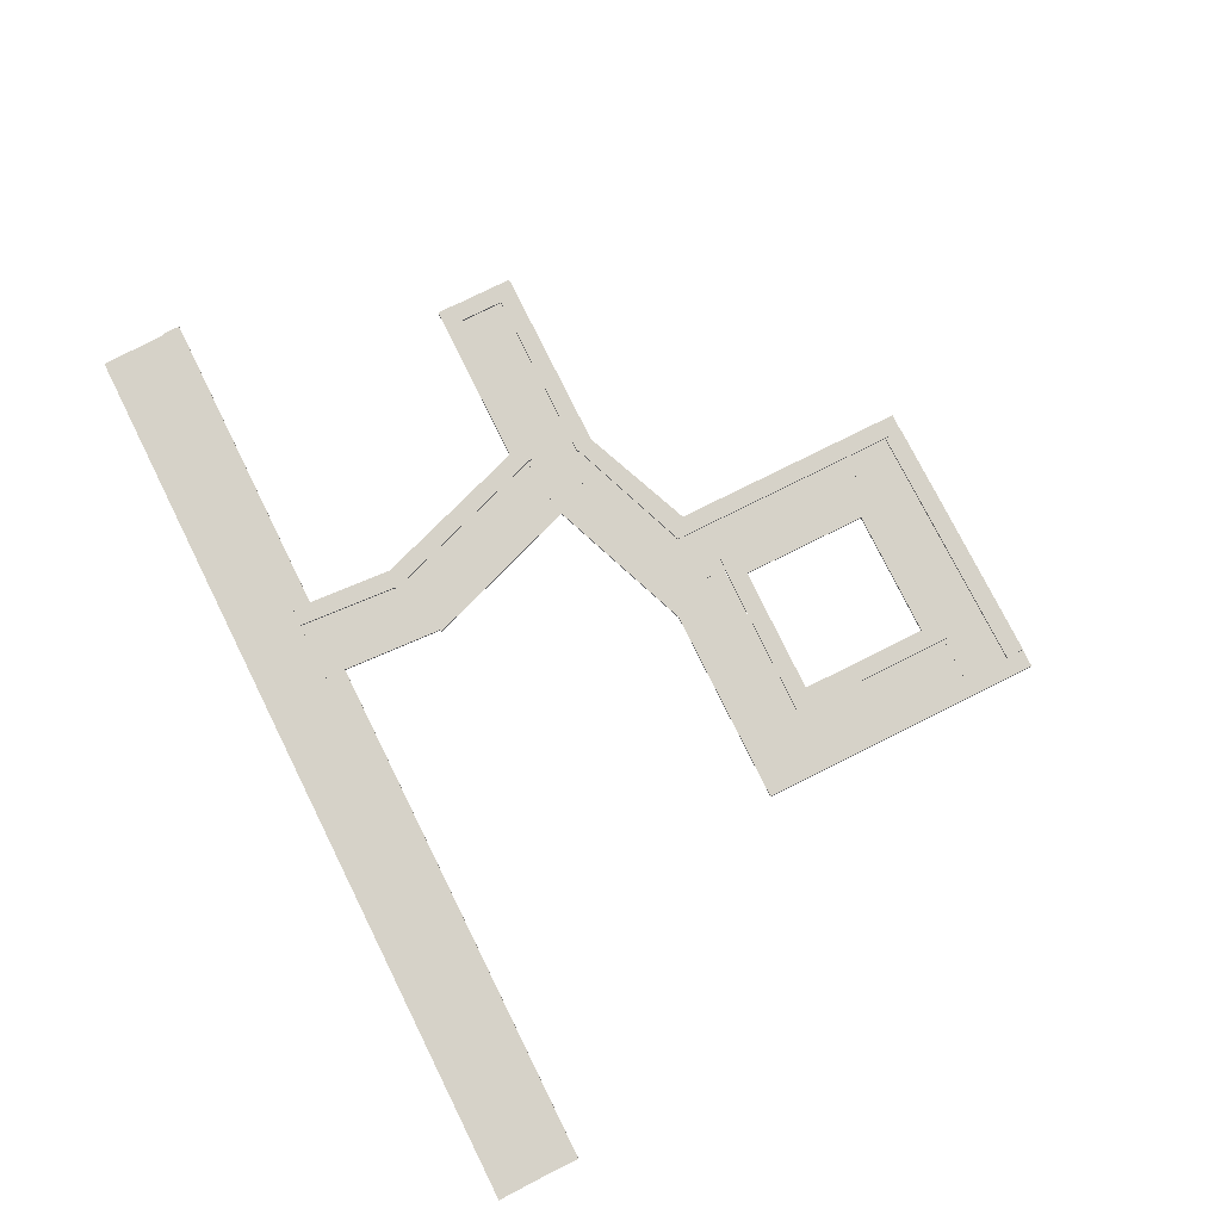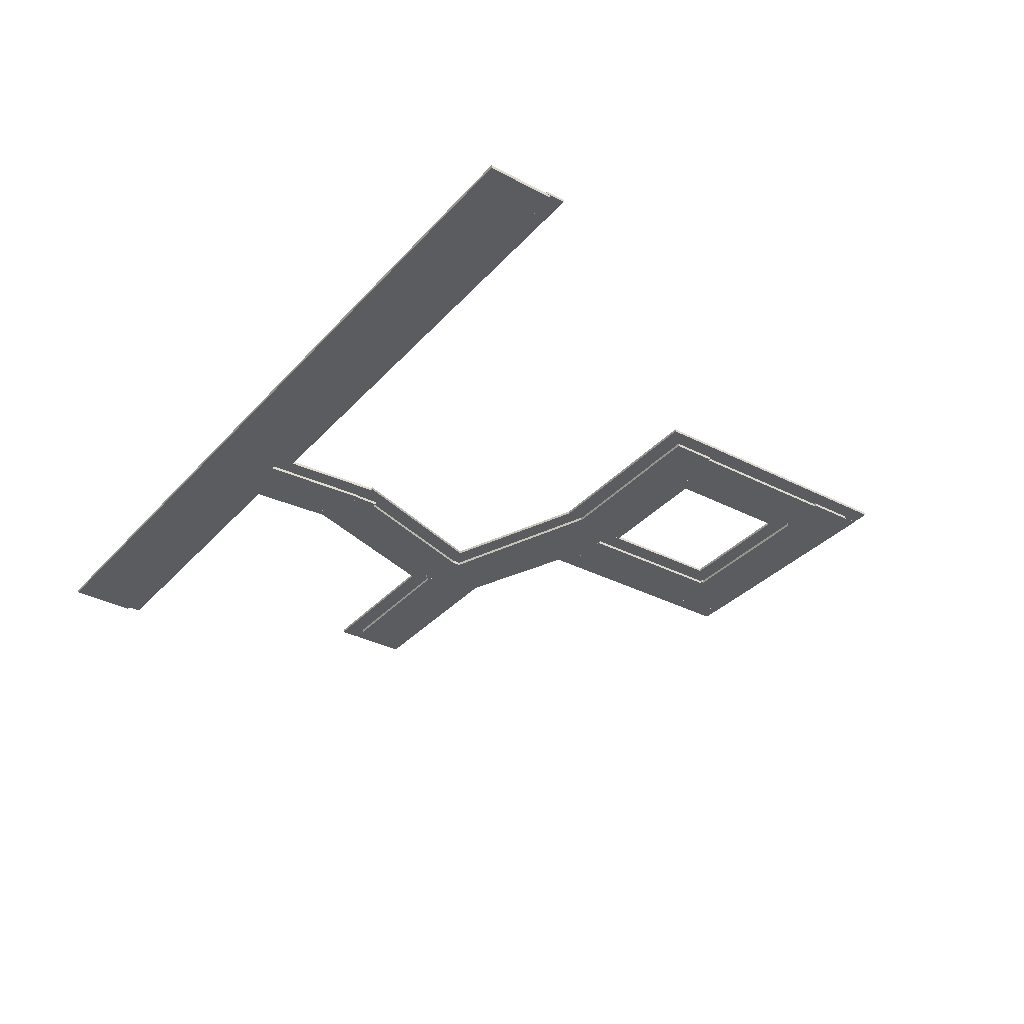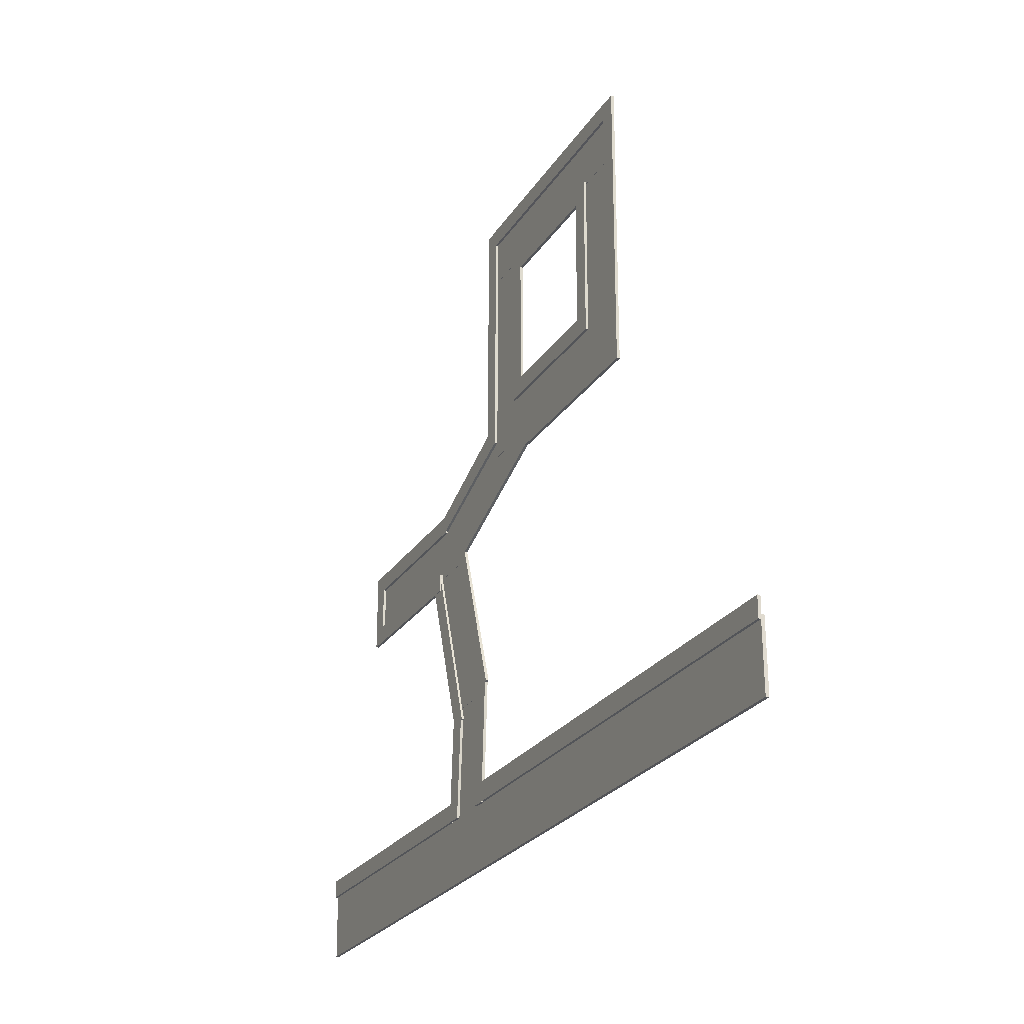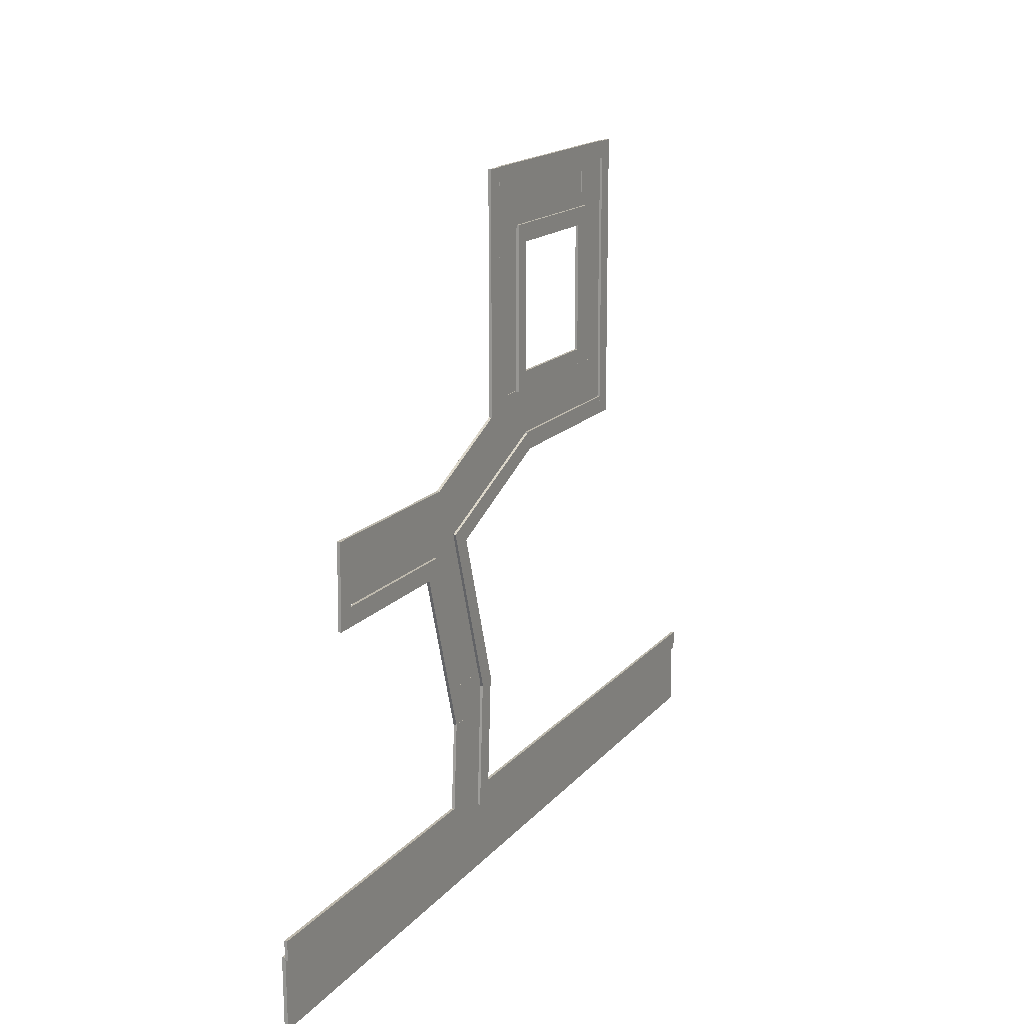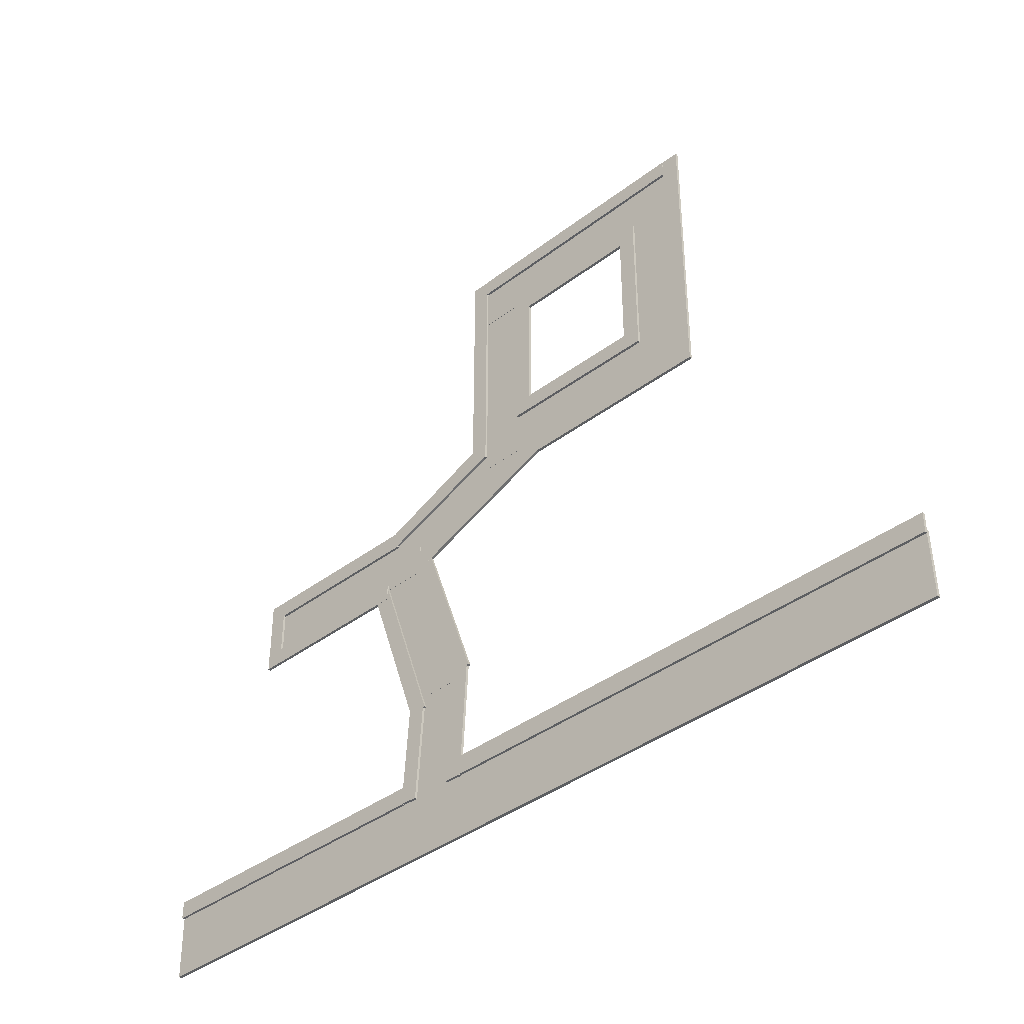
<metadata>
{"format":"obj","ext":"obj","renderer":"f3d","projection":"perspective","resolution":1024,"background":"white","views":[{"elev":77.9,"azim":-116.5,"up":"+Y"},{"elev":-34.0,"azim":-125.1,"up":"+Y"},{"elev":-24.7,"azim":-114.8,"up":"+Z"},{"elev":15.2,"azim":114.7,"up":"+Z"},{"elev":-39.6,"azim":-136.7,"up":"+Z"}]}
</metadata>
<code>
o Cube_Cube.006_Cube_Cube.004
v -535.5 17.53 127.2
v 404.7 -0.1688 -238
v 404.7 17.53 -238
v -575.9 17.53 23.24
v -535.5 -0.1696 127.2
v 364.3 -0.1687 -342
v 364.3 17.53 -342
v -575.9 -0.1696 23.24
v 157.9 1.669 -2078
v 120.6 -18.88 -1366
v 120.6 1.668 -1366
v 434.7 1.669 -2074
v 157.9 -18.88 -2078
v 397.4 -18.88 -1362
v 397.4 1.668 -1362
v 434.7 -18.88 -2074
v -398 1.668 417.4
v -398.1 -18.88 1415
v -398.1 1.668 1415
v -121.3 1.668 410
v -398 -18.88 417.4
v -121.4 -18.88 1407
v -121.4 1.668 1407
v -121.3 -18.88 410
v -1405 1.668 402.9
v -403.4 -18.88 407.7
v -403.4 1.668 407.7
v -1412 1.668 126.1
v -1405 -18.88 402.9
v -410.3 -18.88 131
v -410.3 1.668 131
v -1412 -18.88 126.1
v -1404 1.668 1696
v -402.7 -18.88 1697
v -402.7 1.668 1697
v -1412 1.668 1419
v -1404 -18.88 1696
v -410.9 -18.88 1420
v -410.9 1.668 1420
v -1412 -18.88 1419
v -1685 1.668 407.4
v -1685 -18.88 1415
v -1685 1.668 1415
v -1409 1.668 400
v -1685 -18.88 407.4
v -1409 -18.88 1407
v -1409 1.668 1407
v -1409 -18.88 400
v 556.8 1.668 -302.8
v -565.9 -18.88 123.2
v -565.9 1.668 123.2
v 662.6 1.668 -46.96
v 556.8 -18.88 -302.8
v -460.1 -18.88 379.1
v -460.1 1.668 379.1
v 662.6 -18.88 -46.96
v 148.4 1.668 -1226
v 469.9 -18.88 -282
v 469.9 1.668 -282
v 408 1.668 -1322
v 148.4 -18.88 -1226
v 729.5 -18.88 -378.3
v 729.5 1.668 -378.3
v 408 -18.88 -1322
v 748.3 1.668 -65.3
v 1750 -18.88 -60.42
v 1750 1.668 -60.42
v 741.4 1.668 -342
v 748.3 -18.88 -65.3
v 1743 -18.88 -337.2
v 1743 1.668 -337.2
v 741.4 -18.88 -342
v -1686 17.53 1804
v -1686 -0.1688 16.34
v -1686 17.53 16.34
v -1797 17.53 1804
v -1686 -0.1699 1804
v -1797 -0.1688 16.34
v -1797 17.53 16.34
v -1797 -0.1699 1804
v -14.22 17.53 1793
v -14.22 -0.1688 232.9
v -14.22 17.53 232.9
v -125.8 17.53 1793
v -14.22 -0.1699 1793
v -125.8 -0.1688 232.9
v -125.8 17.53 232.9
v -125.8 -0.1699 1793
v -533 17.53 20.01
v -1686 -0.1688 16.85
v -1686 17.53 16.85
v -533.2 17.53 131.6
v -533 -0.1696 20.01
v -1687 -0.1688 128.4
v -1687 17.53 128.4
v -533.2 -0.1696 131.6
v -127.5 17.53 1685
v -1685 -0.1691 1696
v -1685 17.53 1696
v -126.7 17.53 1797
v -127.5 -0.1699 1685
v -1684 -0.1691 1808
v -1684 17.53 1808
v -126.7 -0.1699 1797
v 673.1 17.53 -66.22
v -123.4 -0.1688 238.2
v -123.4 17.53 238.2
v 723.9 17.53 27.06
v 673.1 -0.1696 -66.22
v -61.11 -0.1688 347.9
v -61.11 17.53 347.9
v 723.9 -0.1696 27.06
v 1746 17.53 -65.96
v 656.2 -0.1688 -69.12
v 656.2 17.53 -69.12
v 1746 17.53 45.6
v 1746 -0.1696 -65.96
v 656 -0.1688 42.44
v 656 17.53 42.44
v 1746 -0.1696 45.6
v 1855 17.53 45.44
v 1855 -0.1687 -344.6
v 1855 17.53 -344.6
v 1744 17.53 45.44
v 1855 -0.1696 47.45
v 1744 -0.1687 -344.6
v 1744 17.53 -344.6
v 1744 -0.1696 45.44
v 1858 17.53 -450.1
v 733.1 -0.1687 -453.3
v 733.1 17.53 -453.3
v 1857 17.53 -338.6
v 1858 -0.1695 -450.1
v 732.9 -0.1687 -341.7
v 732.9 17.53 -341.7
v 1857 -0.1695 -338.6
v 482.3 17.53 -265.1
v 104.3 -0.1686 -1355
v 104.3 17.53 -1355
v 376.6 17.53 -229.2
v 482.3 -0.1696 -265.1
v -1.295 -0.1686 -1319
v -1.295 17.53 -1319
v 376.6 -0.1696 -229.2
v 847.1 15.61 -377.4
v 469.2 -2.088 -1488
v 469.2 15.61 -1488
v 741.5 15.61 -341.5
v 847.1 -2.089 -377.4
v 363.6 -2.088 -1452
v 363.6 15.61 -1452
v 741.5 -2.089 -341.5
v -510.4 17.53 520.2
v -1308 17.53 401.1
v -1310 17.53 512.7
v -1308 -0.1689 401.1
v -509.2 17.53 408.6
v -510.4 -0.1697 520.2
v -509.2 -0.1697 408.6
v -1310 -0.1689 512.7
v -397.6 17.53 1423
v -397.6 -0.1689 409.4
v -397.6 17.53 409.4
v -509.1 17.53 1423
v -397.6 -0.1698 1423
v -509.1 -0.1689 409.4
v -509.1 17.53 409.4
v -509.1 -0.1698 1423
v -1303 17.53 1421
v -1303 -0.1689 400.6
v -1303 17.53 400.6
v -1415 17.53 1421
v -1303 -0.1698 1421
v -1415 -0.1689 400.6
v -1415 17.53 400.6
v -1415 -0.1698 1421
v 123.3 17.53 -1312
v 55.78 17.53 -2073
v 11.81 17.53 -1317
v 167.2 -0.1685 -2068
v 167.2 17.53 -2068
v 123.3 -0.1694 -1312
v 55.78 -0.1685 -2073
v 11.81 -0.1694 -1317
v 485.5 17.53 -1435
v 418 17.53 -2073
v 374 17.53 -1440
v 529.5 -0.1685 -2068
v 529.5 17.53 -2068
v 485.5 -0.1694 -1435
v 418 -0.1685 -2073
v 374 -0.1694 -1440
v -505.5 17.53 1424
v -1304 17.53 1309
v -1305 17.53 1421
v -1304 -0.169 1309
v -505 17.53 1312
v -505.5 -0.1698 1424
v -505 -0.1698 1312
v -1305 -0.169 1421
v -423.3 2.845 415.1
v -123.4 2.845 415.1
v -123.4 2.845 133.1
v -423.3 -18.71 415.1
v -423.3 -18.71 133.1
v -123.4 -18.71 133.1
v -423.3 2.845 133.1
v -123.4 -18.71 415.1
v -1697 2.845 406.6
v -1387 2.845 406.6
v -1387 2.845 124.6
v -1697 -18.71 406.6
v -1697 -18.71 124.6
v -1387 -18.71 124.6
v -1697 2.845 124.6
v -1387 -18.71 406.6
v -1697 2.845 1700
v -1386 2.845 1700
v -1386 2.845 1406
v -1697 -18.71 1700
v -1697 -18.71 1406
v -1386 -18.71 1406
v -1697 2.845 1406
v -1386 -18.71 1700
v -413.3 2.845 1692
v -120.8 2.845 1692
v -120.8 2.845 1407
v -413.3 -18.71 1692
v -413.3 -18.71 1407
v -120.8 -18.71 1407
v -413.3 2.845 1407
v -120.8 -18.71 1692
v 457 2.845 -69.27
v 757.6 2.845 -69.27
v 757.6 2.846 -374
v 457 -18.71 -69.27
v 457 -18.71 -374
v 757.6 -18.71 -374
v 457 2.846 -374
v 757.6 -18.71 -69.27
v 125.4 2.846 -1214
v 406.3 2.846 -1214
v 406.3 2.846 -1373
v 125.4 -18.71 -1214
v 125.4 -18.71 -1373
v 406.3 -18.71 -1373
v 125.4 2.846 -1373
v 406.3 -18.71 -1214
v 2502 17.53 -2061
v 519.3 -0.1688 -2072
v 519.3 17.53 -2072
v 2502 17.53 -1949
v 2502 -0.1699 -2061
v 518.7 -0.1688 -1960
v 518.7 17.53 -1960
v 2502 -0.1699 -1949
v 62.29 17.53 -2069
v -3179 -0.1688 -2080
v -3179 17.53 -2080
v 61.62 17.53 -1946
v 62.29 -0.1699 -2069
v -3180 -0.1688 -1957
v -3180 17.53 -1957
v 61.62 -0.1699 -1946
v -3177 1.668 -2052
v 2499 -18.88 -2047
v 2499 1.668 -2047
v -3184 1.668 -2475
v -3177 -18.88 -2052
v 2492 -18.88 -2470
v 2492 1.668 -2470
v -3184 -18.88 -2475
f 9 10 11
f 12 13 9
f 13 14 10
f 12 11 15
f 15 16 12
f 11 14 15
f 9 13 10
f 12 16 13
f 13 16 14
f 12 9 11
f 15 14 16
f 11 10 14
f 17 18 19
f 20 21 17
f 21 22 18
f 20 19 23
f 23 24 20
f 19 22 23
f 17 21 18
f 20 24 21
f 21 24 22
f 20 17 19
f 23 22 24
f 19 18 22
f 33 34 35
f 36 37 33
f 37 38 34
f 36 35 39
f 39 40 36
f 35 38 39
f 33 37 34
f 36 40 37
f 37 40 38
f 36 33 35
f 39 38 40
f 35 34 38
f 41 42 43
f 44 45 41
f 45 46 42
f 44 43 47
f 47 48 44
f 43 46 47
f 41 45 42
f 44 48 45
f 45 48 46
f 44 41 43
f 47 46 48
f 43 42 46
f 217 218 219
f 220 221 222
f 221 223 219
f 220 217 223
f 224 218 217
f 222 219 218
f 217 219 223
f 220 222 224
f 221 219 222
f 220 223 221
f 224 217 220
f 222 218 224
f 225 226 227
f 228 229 230
f 229 231 227
f 228 225 231
f 232 226 225
f 230 227 226
f 225 227 231
f 228 230 232
f 229 227 230
f 228 231 229
f 232 225 228
f 230 226 232
f 1 2 3
f 4 5 1
f 5 6 2
f 4 3 7
f 7 8 4
f 3 6 7
f 1 5 2
f 4 8 5
f 5 8 6
f 4 1 3
f 7 6 8
f 3 2 6
f 73 74 75
f 76 77 73
f 77 78 74
f 76 75 79
f 79 80 76
f 75 78 79
f 73 77 74
f 76 80 77
f 77 80 78
f 76 73 75
f 79 78 80
f 75 74 78
f 81 82 83
f 84 85 81
f 85 86 82
f 84 83 87
f 87 88 84
f 83 86 87
f 81 85 82
f 84 88 85
f 85 88 86
f 84 81 83
f 87 86 88
f 83 82 86
f 89 90 91
f 92 93 89
f 93 94 90
f 92 91 95
f 95 96 92
f 91 94 95
f 89 93 90
f 92 96 93
f 93 96 94
f 92 89 91
f 95 94 96
f 91 90 94
f 97 98 99
f 100 101 97
f 101 102 98
f 100 99 103
f 103 104 100
f 99 102 103
f 97 101 98
f 100 104 101
f 101 104 102
f 100 97 99
f 103 102 104
f 99 98 102
f 105 106 107
f 108 109 105
f 109 110 106
f 108 107 111
f 111 112 108
f 107 110 111
f 105 109 106
f 108 112 109
f 109 112 110
f 108 105 107
f 111 110 112
f 107 106 110
f 113 114 115
f 116 117 113
f 117 118 114
f 116 115 119
f 119 120 116
f 115 118 119
f 113 117 114
f 116 120 117
f 117 120 118
f 116 113 115
f 119 118 120
f 115 114 118
f 121 122 123
f 124 125 121
f 125 126 122
f 124 123 127
f 127 128 124
f 123 126 127
f 121 125 122
f 124 128 125
f 125 128 126
f 124 121 123
f 127 126 128
f 123 122 126
f 129 130 131
f 132 133 129
f 133 134 130
f 132 131 135
f 135 136 132
f 131 134 135
f 129 133 130
f 132 136 133
f 133 136 134
f 132 129 131
f 135 134 136
f 131 130 134
f 137 138 139
f 140 141 137
f 141 142 138
f 140 139 143
f 143 144 140
f 139 142 143
f 137 141 138
f 140 144 141
f 141 144 142
f 140 137 139
f 143 142 144
f 139 138 142
f 145 146 147
f 148 149 145
f 149 150 146
f 148 147 151
f 151 152 148
f 147 150 151
f 145 149 146
f 148 152 149
f 149 152 150
f 148 145 147
f 151 150 152
f 147 146 150
f 153 154 155
f 156 155 154
f 153 157 154
f 158 156 159
f 159 154 157
f 160 153 155
f 159 156 154
f 156 160 155
f 158 160 156
f 160 158 153
f 158 159 157
f 158 157 153
f 161 162 163
f 164 165 161
f 165 166 162
f 164 163 167
f 167 168 164
f 163 166 167
f 161 165 162
f 164 168 165
f 165 168 166
f 164 161 163
f 167 166 168
f 163 162 166
f 169 170 171
f 172 173 169
f 173 174 170
f 172 171 175
f 175 176 172
f 171 174 175
f 169 173 170
f 172 176 173
f 173 176 174
f 172 169 171
f 175 174 176
f 171 170 174
f 177 178 179
f 180 178 181
f 182 183 180
f 182 181 177
f 183 179 178
f 184 177 179
f 177 181 178
f 180 183 178
f 182 184 183
f 182 180 181
f 183 184 179
f 184 182 177
f 185 186 187
f 188 186 189
f 190 191 188
f 190 189 185
f 191 187 186
f 192 185 187
f 185 189 186
f 188 191 186
f 190 192 191
f 190 188 189
f 191 192 187
f 192 190 185
f 193 194 195
f 196 195 194
f 193 197 194
f 198 196 199
f 199 194 197
f 200 193 195
f 199 196 194
f 196 200 195
f 198 200 196
f 200 198 193
f 198 199 197
f 198 197 193
f 249 250 251
f 252 253 249
f 253 254 250
f 252 251 255
f 255 256 252
f 251 254 255
f 249 253 250
f 252 256 253
f 253 256 254
f 252 249 251
f 255 254 256
f 251 250 254
f 257 258 259
f 260 261 257
f 261 262 258
f 260 259 263
f 263 264 260
f 259 262 263
f 257 261 258
f 260 264 261
f 261 264 262
f 260 257 259
f 263 262 264
f 259 258 262
f 25 26 27
f 28 29 25
f 29 30 26
f 28 27 31
f 31 32 28
f 27 30 31
f 25 29 26
f 28 32 29
f 29 32 30
f 28 25 27
f 31 30 32
f 27 26 30
f 49 50 51
f 52 53 49
f 53 54 50
f 52 51 55
f 55 56 52
f 49 53 50
f 52 56 53
f 53 56 54
f 52 49 51
f 55 54 56
f 55 50 54
f 55 51 50
f 57 58 59
f 60 61 57
f 61 62 58
f 60 59 63
f 63 64 60
f 59 62 63
f 57 61 58
f 60 64 61
f 61 64 62
f 60 57 59
f 63 62 64
f 59 58 62
f 65 66 67
f 68 69 65
f 69 70 66
f 68 67 71
f 71 72 68
f 67 70 71
f 65 69 66
f 68 72 69
f 69 72 70
f 68 65 67
f 71 70 72
f 67 66 70
f 201 202 203
f 204 205 206
f 205 207 203
f 204 201 207
f 208 202 201
f 206 203 202
f 201 203 207
f 204 206 208
f 205 203 206
f 204 207 205
f 208 201 204
f 206 202 208
f 209 210 211
f 212 213 214
f 213 215 211
f 212 209 215
f 216 210 209
f 214 211 210
f 209 211 215
f 212 214 216
f 213 211 214
f 212 215 213
f 216 209 212
f 214 210 216
f 233 234 235
f 236 237 238
f 237 239 235
f 236 233 239
f 240 234 233
f 238 235 234
f 233 235 239
f 236 238 240
f 237 235 238
f 236 239 237
f 240 233 236
f 238 234 240
f 241 242 243
f 244 245 246
f 245 247 243
f 244 241 247
f 248 242 241
f 246 243 242
f 241 243 247
f 244 246 248
f 245 243 246
f 244 247 245
f 248 241 244
f 246 242 248
f 265 266 267
f 268 269 265
f 269 270 266
f 268 267 271
f 271 272 268
f 267 270 271
f 265 269 266
f 268 272 269
f 269 272 270
f 268 265 267
f 271 270 272
f 267 266 270

</code>
